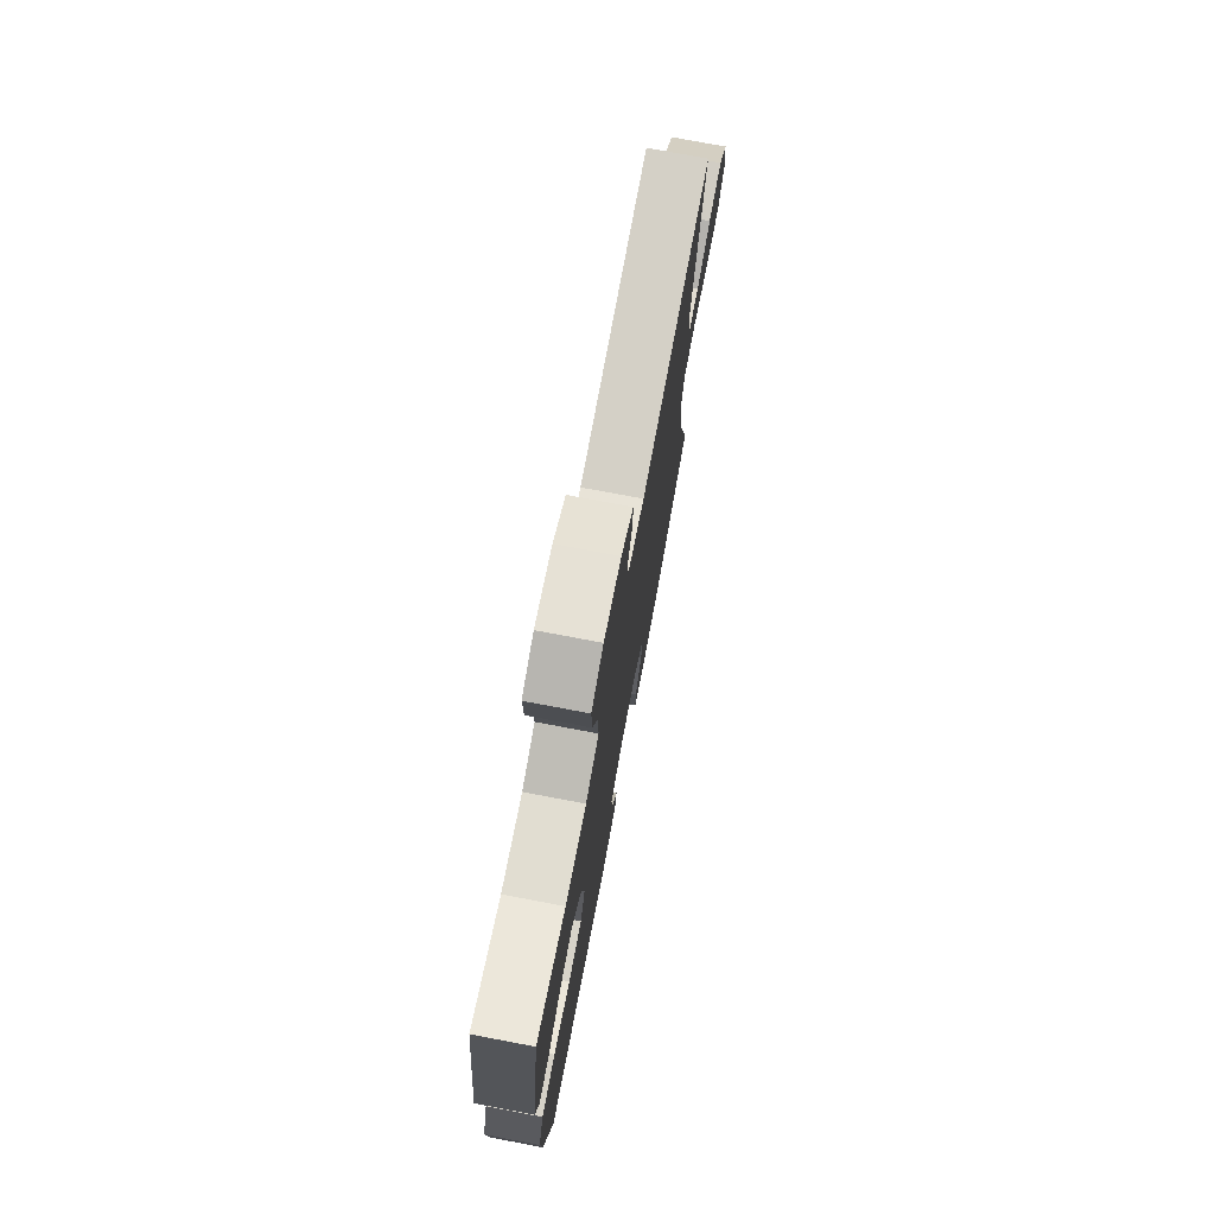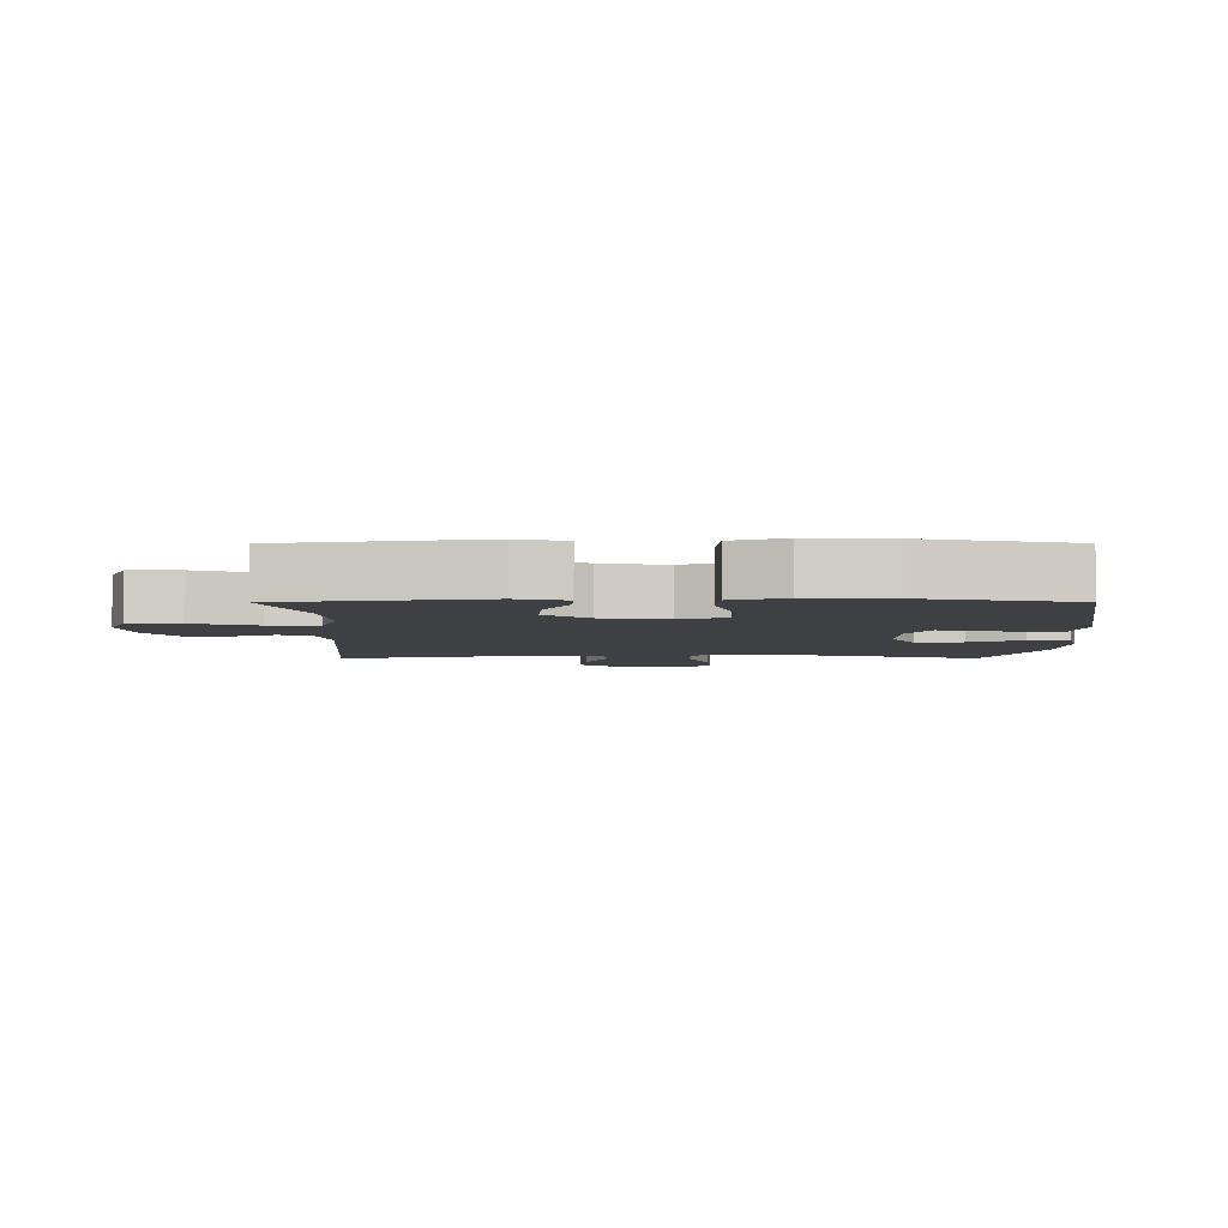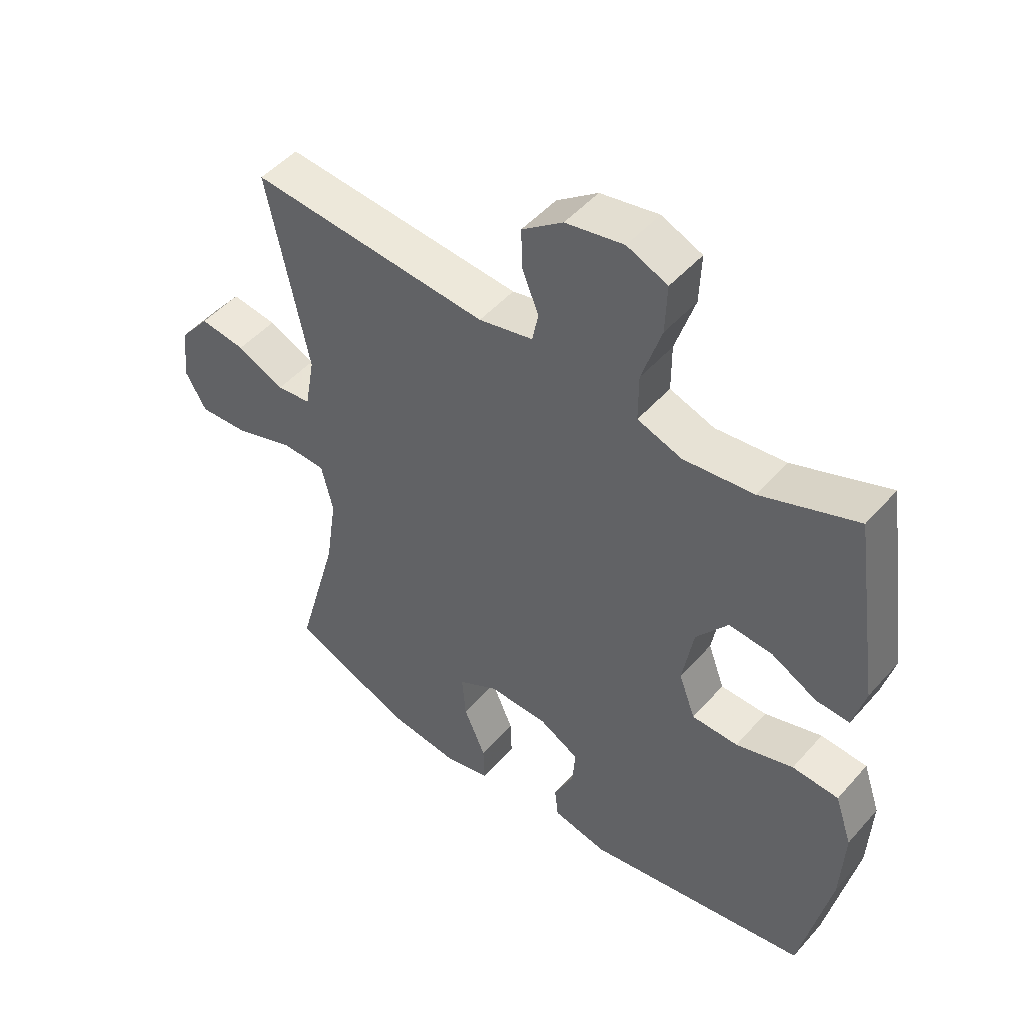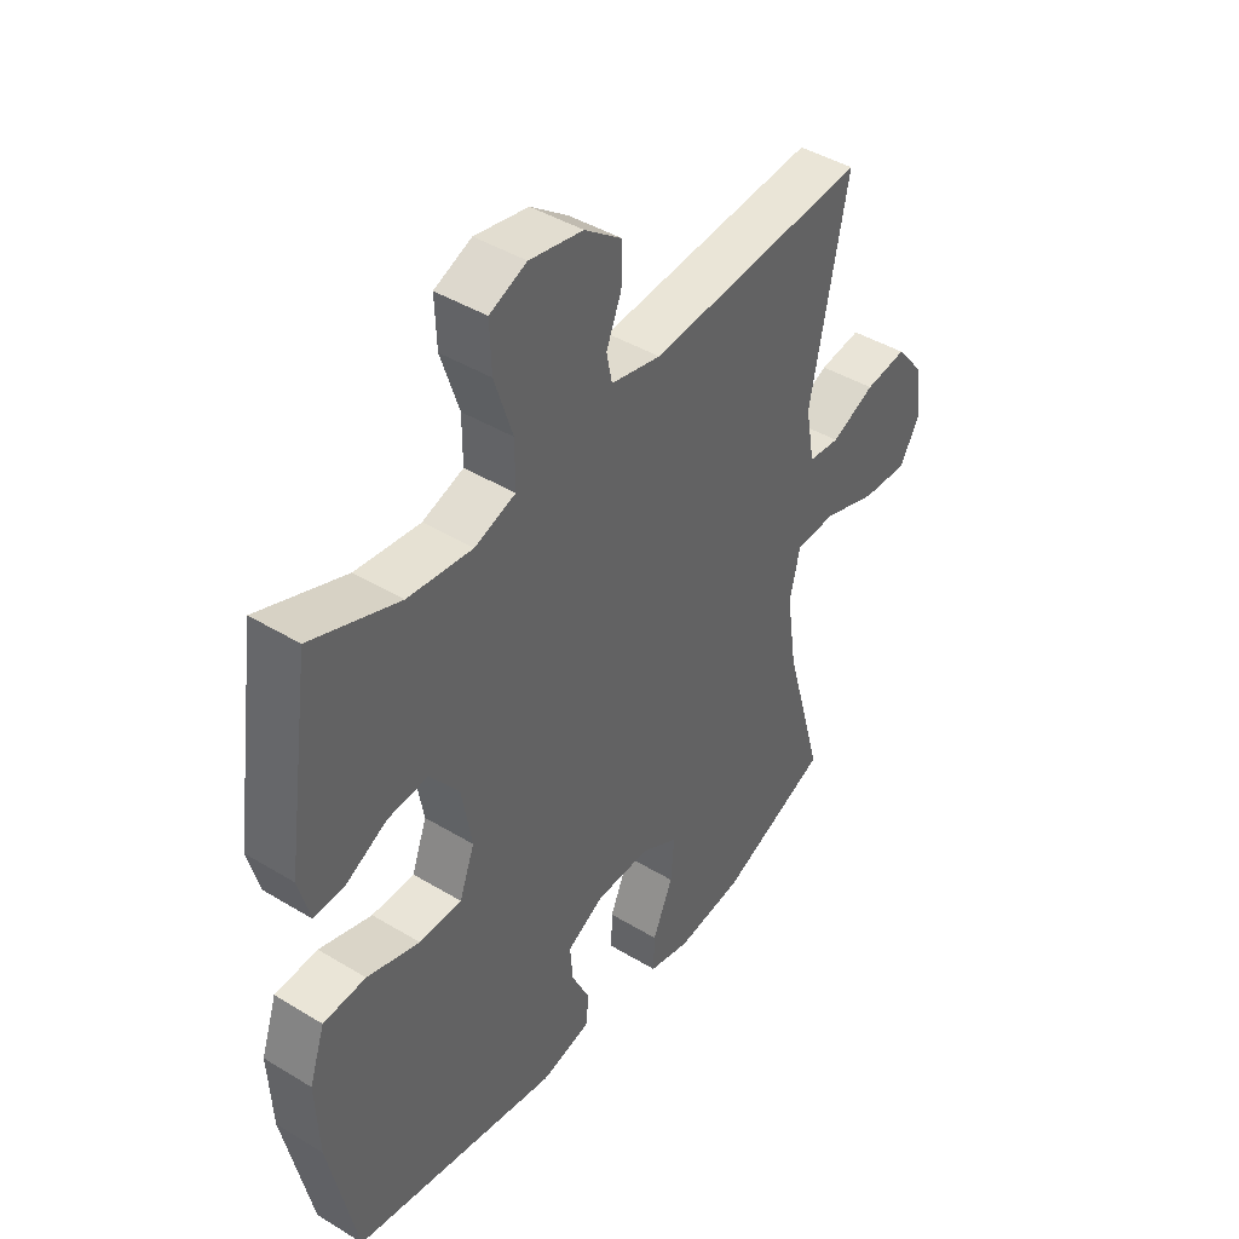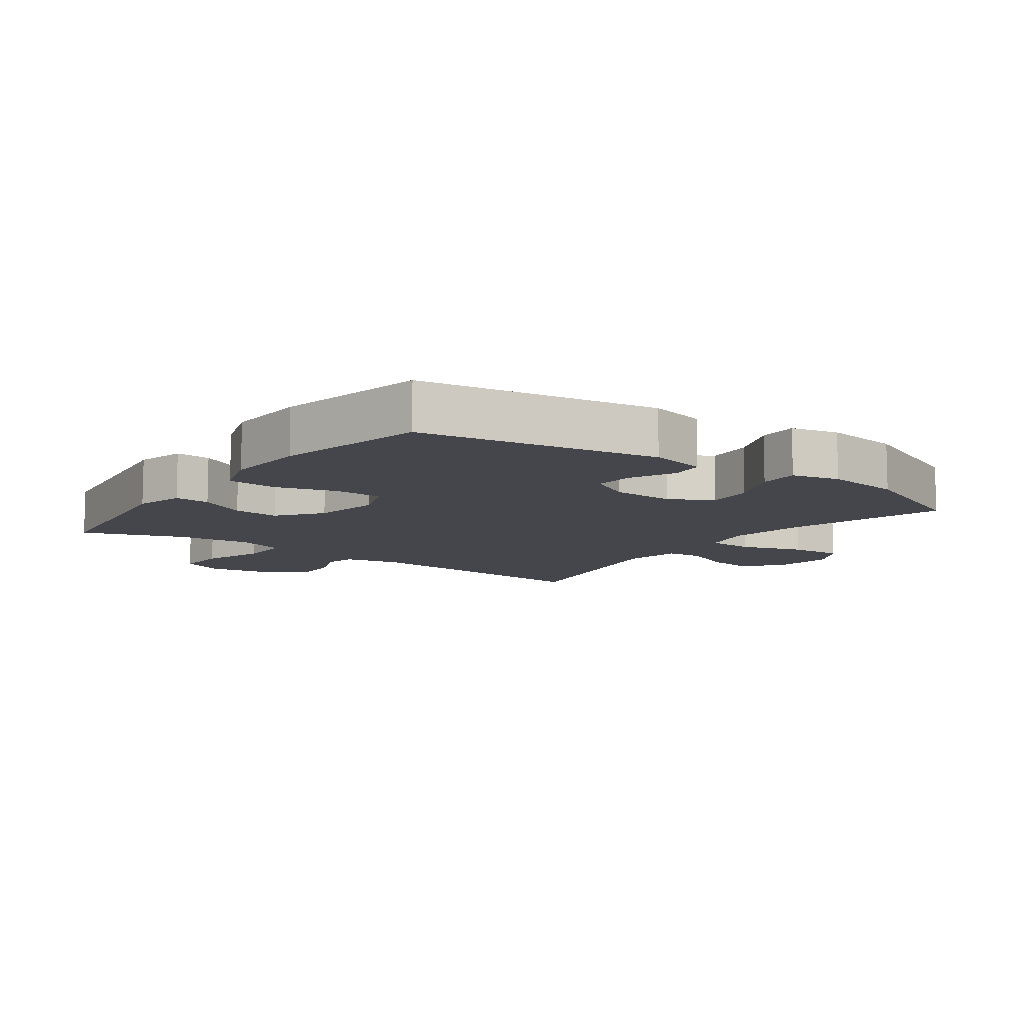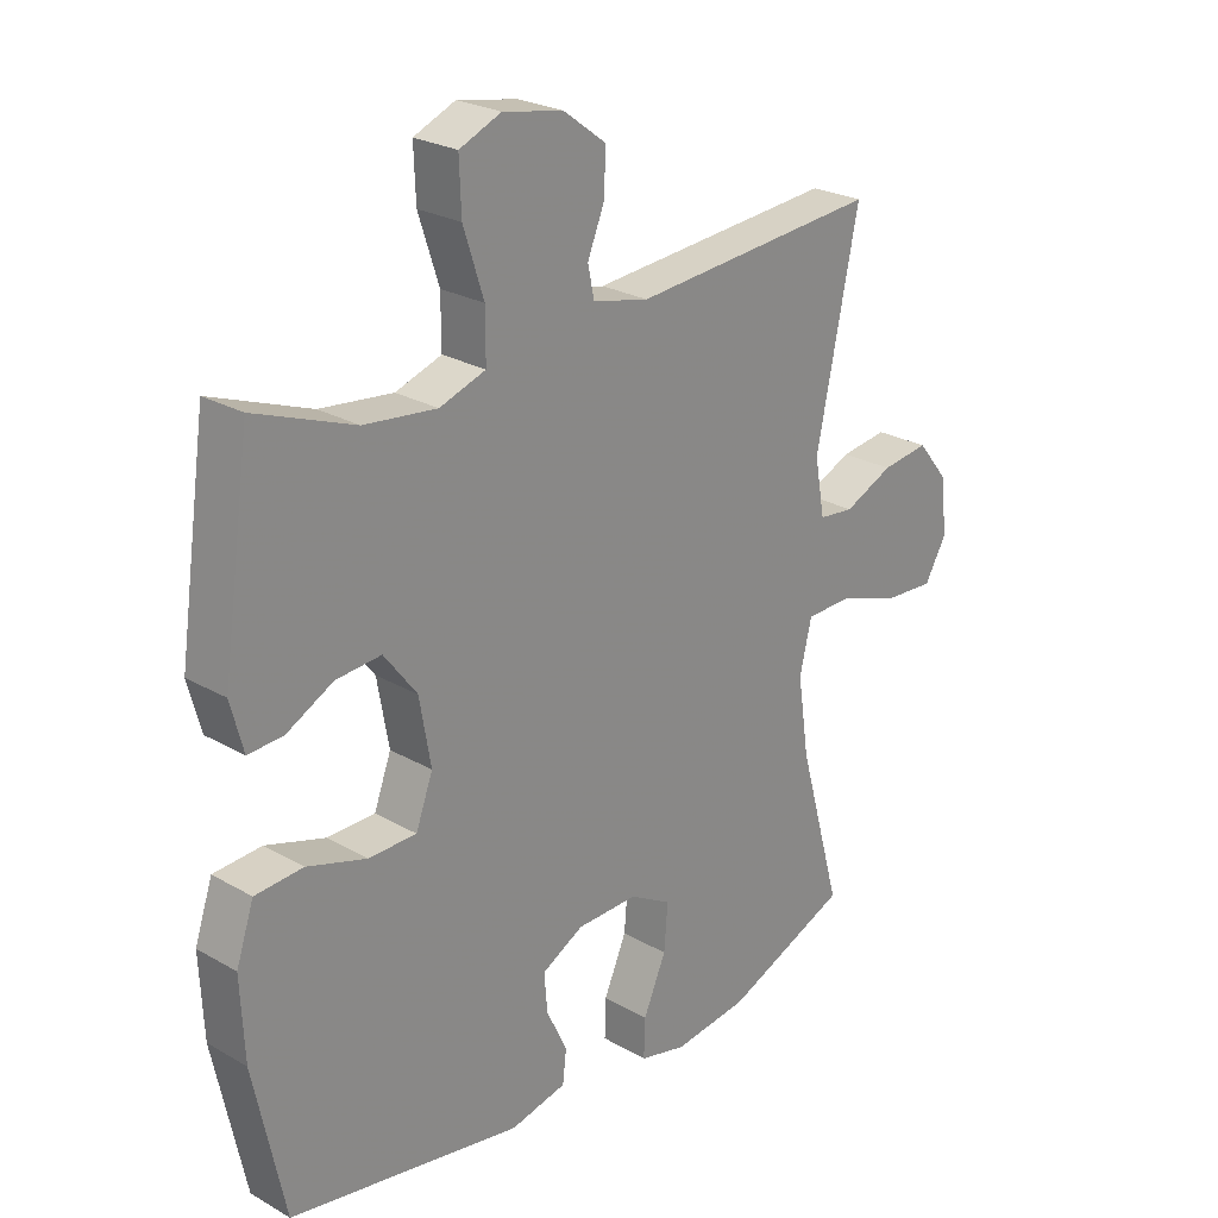
<metadata>
{"format":"obj","ext":"obj","renderer":"f3d","projection":"perspective","resolution":1024,"background":"white","views":[{"elev":75.5,"azim":100.7,"up":"+Z"},{"elev":-4.8,"azim":90.1,"up":"+Y"},{"elev":48.8,"azim":39.3,"up":"+Z"},{"elev":43.2,"azim":125.7,"up":"+Z"},{"elev":-10.0,"azim":143.7,"up":"+Y"},{"elev":25.0,"azim":132.9,"up":"+Z"}]}
</metadata>
<code>
v -0.5 0.07 0.5
v -0.108 0.07 0.468
v -0.019 0.07 0.488
v -0.009 0.07 0.537
v -0.036 0.07 0.603
v -0.038 0.07 0.669
v 0.029 0.07 0.719
v 0.124 0.07 0.737
v 0.19 0.07 0.709
v 0.187 0.07 0.629
v 0.155 0.07 0.53
v 0.155 0.07 0.453
v 0.228 0.07 0.428
v 0.343 0.07 0.441
v 0.5 0.07 0.5
v 0.545 0.07 0.192
v 0.525 0.07 0.116
v 0.47 0.07 0.119
v 0.396 0.07 0.158
v 0.324 0.07 0.164
v 0.272 0.07 0.096
v 0.254 0.07 -0.007
v 0.281 0.07 -0.08
v 0.357 0.07 -0.081
v 0.451 0.07 -0.052
v 0.527 0.07 -0.057
v 0.555 0.07 -0.14
v 0.549 0.07 -0.267
v 0.5 0.07 -0.5
v 0.131 0.07 -0.564
v 0.042 0.07 -0.544
v 0.036 0.07 -0.492
v 0.069 0.07 -0.423
v 0.074 0.07 -0.362
v 0.008 0.07 -0.326
v -0.089 0.07 -0.324
v -0.155 0.07 -0.361
v -0.149 0.07 -0.434
v -0.113 0.07 -0.517
v -0.111 0.07 -0.579
v -0.185 0.07 -0.597
v -0.304 0.07 -0.582
v -0.5 0.07 -0.5
v -0.431 0.07 -0.253
v -0.413 0.07 -0.13
v -0.432 0.07 -0.05
v -0.504 0.07 -0.048
v -0.601 0.07 -0.081
v -0.683 0.07 -0.086
v -0.718 0.07 -0.025
v -0.707 0.07 0.065
v -0.658 0.07 0.125
v -0.583 0.07 0.115
v -0.505 0.07 0.08
v -0.449 0.07 0.086
v -0.433 0.07 0.175
v -0.5 0 0.5
v -0.108 0 0.468
v -0.019 0 0.488
v -0.009 0 0.537
v -0.036 0 0.603
v -0.038 0 0.669
v 0.029 0 0.719
v 0.124 0 0.737
v 0.19 0 0.709
v 0.187 0 0.629
v 0.155 0 0.53
v 0.155 0 0.453
v 0.228 0 0.428
v 0.343 0 0.441
v 0.5 0 0.5
v 0.545 0 0.192
v 0.525 0 0.116
v 0.47 0 0.119
v 0.396 0 0.158
v 0.324 0 0.164
v 0.272 0 0.096
v 0.254 0 -0.007
v 0.281 0 -0.08
v 0.357 0 -0.081
v 0.451 0 -0.052
v 0.527 0 -0.057
v 0.555 0 -0.14
v 0.549 0 -0.267
v 0.5 0 -0.5
v 0.131 0 -0.564
v 0.042 0 -0.544
v 0.036 0 -0.492
v 0.069 0 -0.423
v 0.074 0 -0.362
v 0.008 0 -0.326
v -0.089 0 -0.324
v -0.155 0 -0.361
v -0.149 0 -0.434
v -0.113 0 -0.517
v -0.111 0 -0.579
v -0.185 0 -0.597
v -0.304 0 -0.582
v -0.5 0 -0.5
v -0.431 0 -0.253
v -0.413 0 -0.13
v -0.432 0 -0.05
v -0.504 0 -0.048
v -0.601 0 -0.081
v -0.683 0 -0.086
v -0.718 0 -0.025
v -0.707 0 0.065
v -0.658 0 0.125
v -0.583 0 0.115
v -0.505 0 0.08
v -0.449 0 0.086
v -0.433 0 0.175
f 52 53 54
f 51 52 54
f 50 51 54
f 49 50 54
f 48 49 54
f 47 48 54
f 46 47 54 55
f 45 46 55 56
f 42 43 44
f 41 42 44
f 40 41 44
f 39 40 44
f 38 39 44
f 37 38 44 45
f 36 37 45 56
f 31 32 33
f 30 31 33
f 29 30 33
f 28 29 33
f 27 28 33
f 26 27 33
f 25 26 33
f 24 25 33
f 23 24 33 34
f 22 23 34 35
f 17 18 19
f 16 17 19
f 15 16 19
f 14 15 19
f 13 14 19 20
f 12 13 20 21
f 9 10 11
f 8 9 11
f 7 8 11
f 6 7 11
f 5 6 11
f 4 5 11
f 3 4 11 12
f 35 36 56
f 22 35 56
f 21 22 56
f 12 21 56
f 3 12 56
f 2 3 56
f 1 2 56
f 110 109 108
f 110 108 107
f 110 107 106
f 110 106 105
f 110 105 104
f 110 104 103
f 111 110 103 102
f 112 111 102 101
f 100 99 98
f 100 98 97
f 100 97 96
f 100 96 95
f 100 95 94
f 101 100 94 93
f 112 101 93 92
f 89 88 87
f 89 87 86
f 89 86 85
f 89 85 84
f 89 84 83
f 89 83 82
f 89 82 81
f 89 81 80
f 90 89 80 79
f 91 90 79 78
f 75 74 73
f 75 73 72
f 75 72 71
f 75 71 70
f 76 75 70 69
f 77 76 69 68
f 67 66 65
f 67 65 64
f 67 64 63
f 67 63 62
f 67 62 61
f 67 61 60
f 68 67 60 59
f 112 92 91
f 112 91 78
f 112 78 77
f 112 77 68
f 112 68 59
f 112 59 58
f 112 58 57
f 1 57 58 2
f 2 58 59 3
f 3 59 60 4
f 4 60 61 5
f 5 61 62 6
f 6 62 63 7
f 7 63 64 8
f 8 64 65 9
f 9 65 66 10
f 10 66 67 11
f 11 67 68 12
f 12 68 69 13
f 13 69 70 14
f 14 70 71 15
f 15 71 72 16
f 16 72 73 17
f 17 73 74 18
f 18 74 75 19
f 19 75 76 20
f 20 76 77 21
f 21 77 78 22
f 22 78 79 23
f 23 79 80 24
f 24 80 81 25
f 25 81 82 26
f 26 82 83 27
f 27 83 84 28
f 28 84 85 29
f 29 85 86 30
f 30 86 87 31
f 31 87 88 32
f 32 88 89 33
f 33 89 90 34
f 34 90 91 35
f 35 91 92 36
f 36 92 93 37
f 37 93 94 38
f 38 94 95 39
f 39 95 96 40
f 40 96 97 41
f 41 97 98 42
f 42 98 99 43
f 43 99 100 44
f 44 100 101 45
f 45 101 102 46
f 46 102 103 47
f 47 103 104 48
f 48 104 105 49
f 49 105 106 50
f 50 106 107 51
f 51 107 108 52
f 52 108 109 53
f 53 109 110 54
f 54 110 111 55
f 55 111 112 56
f 56 112 57 1

</code>
